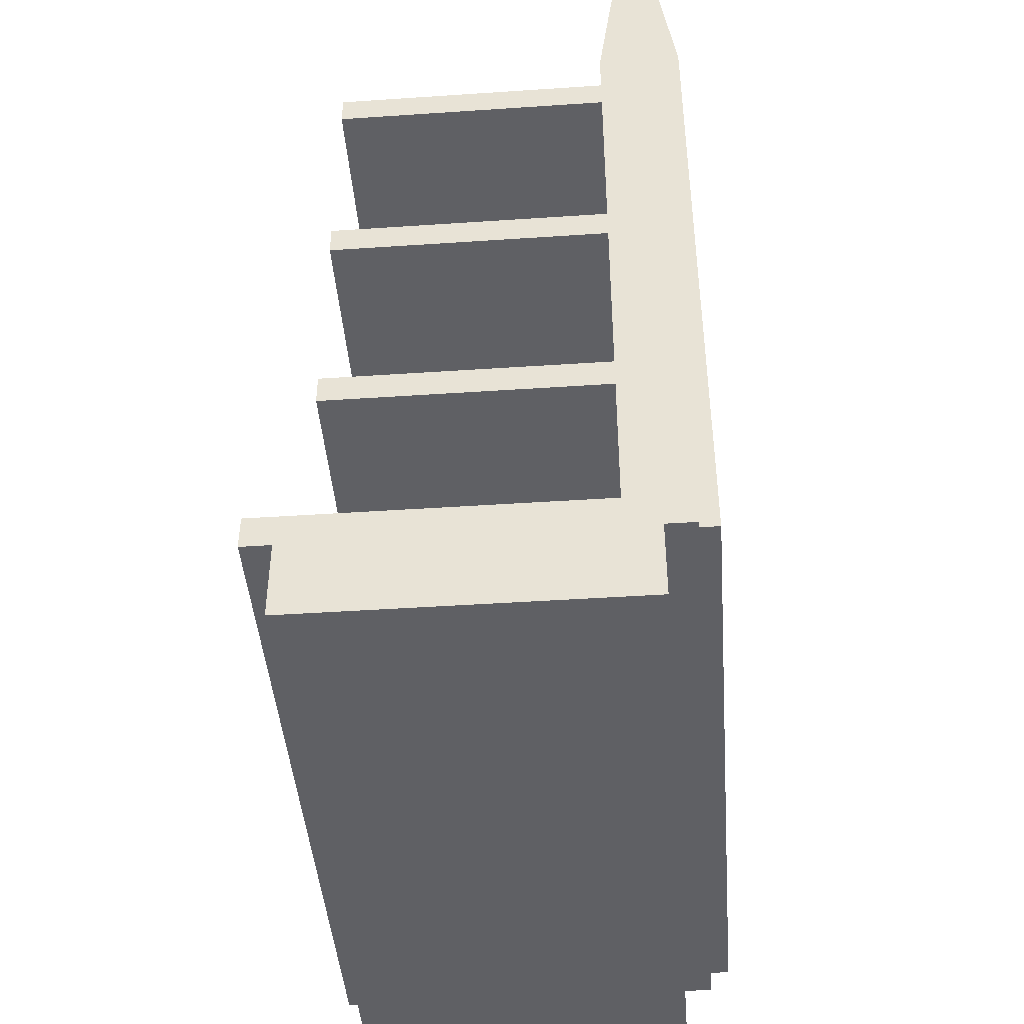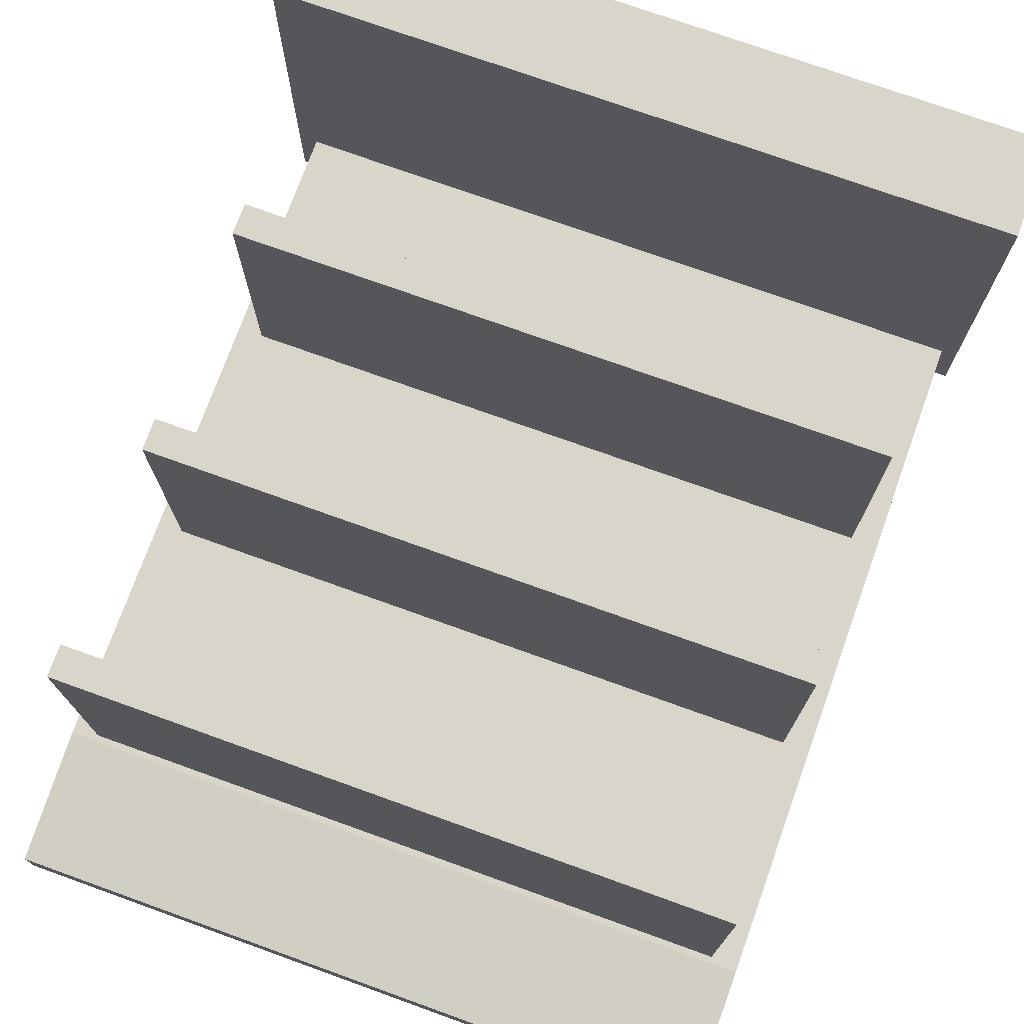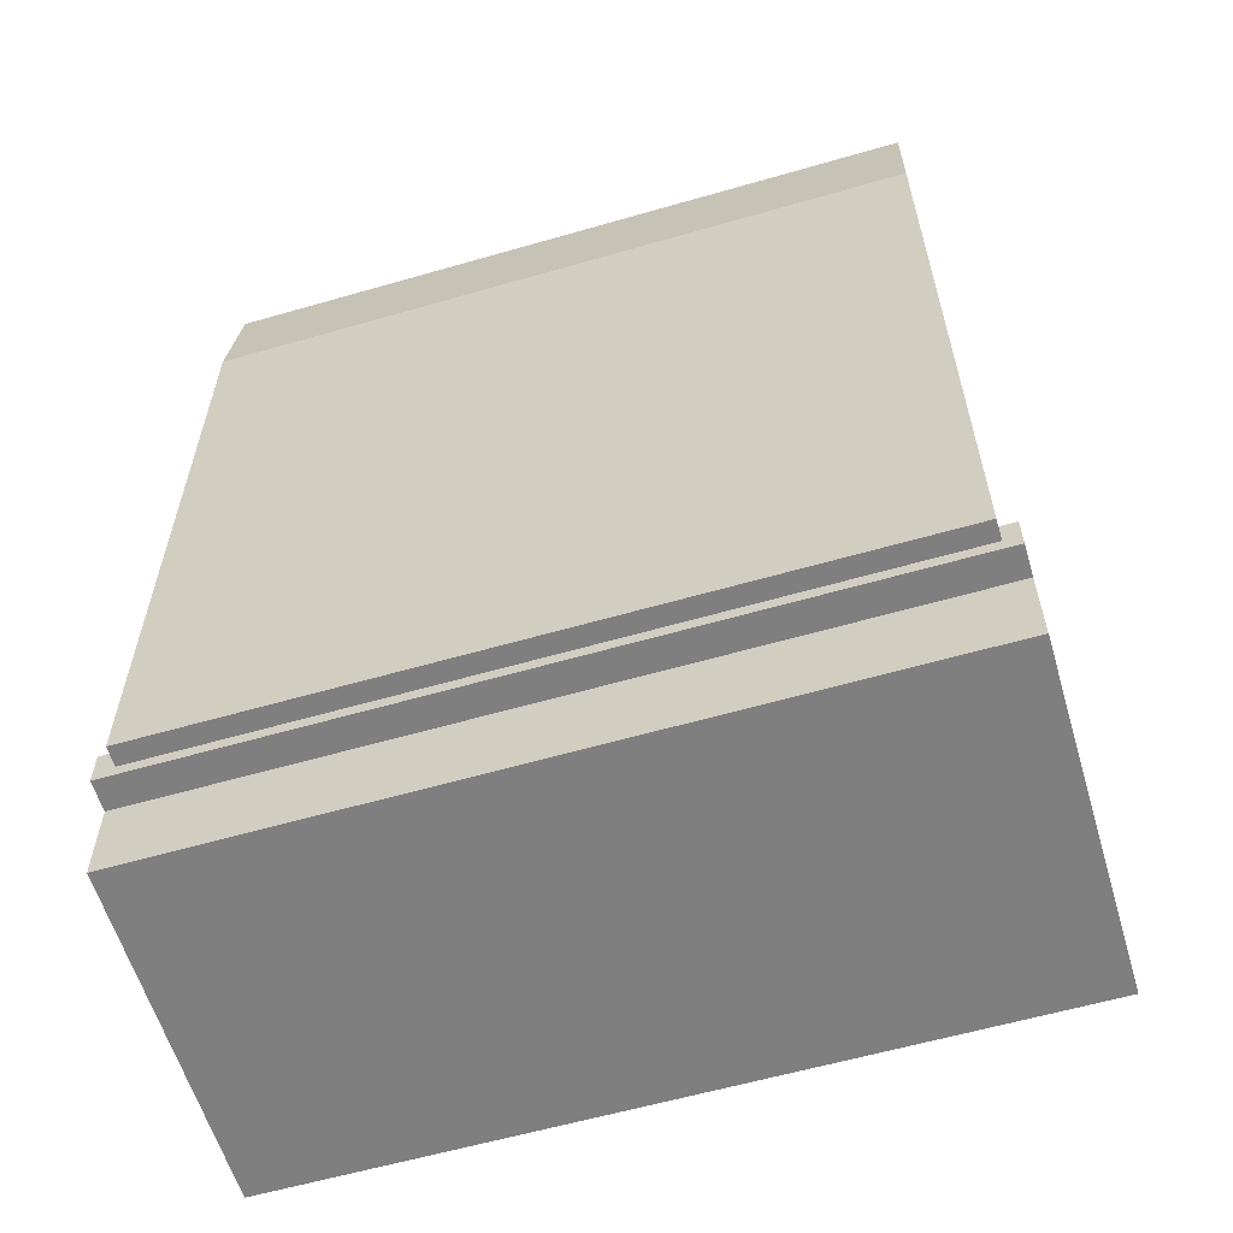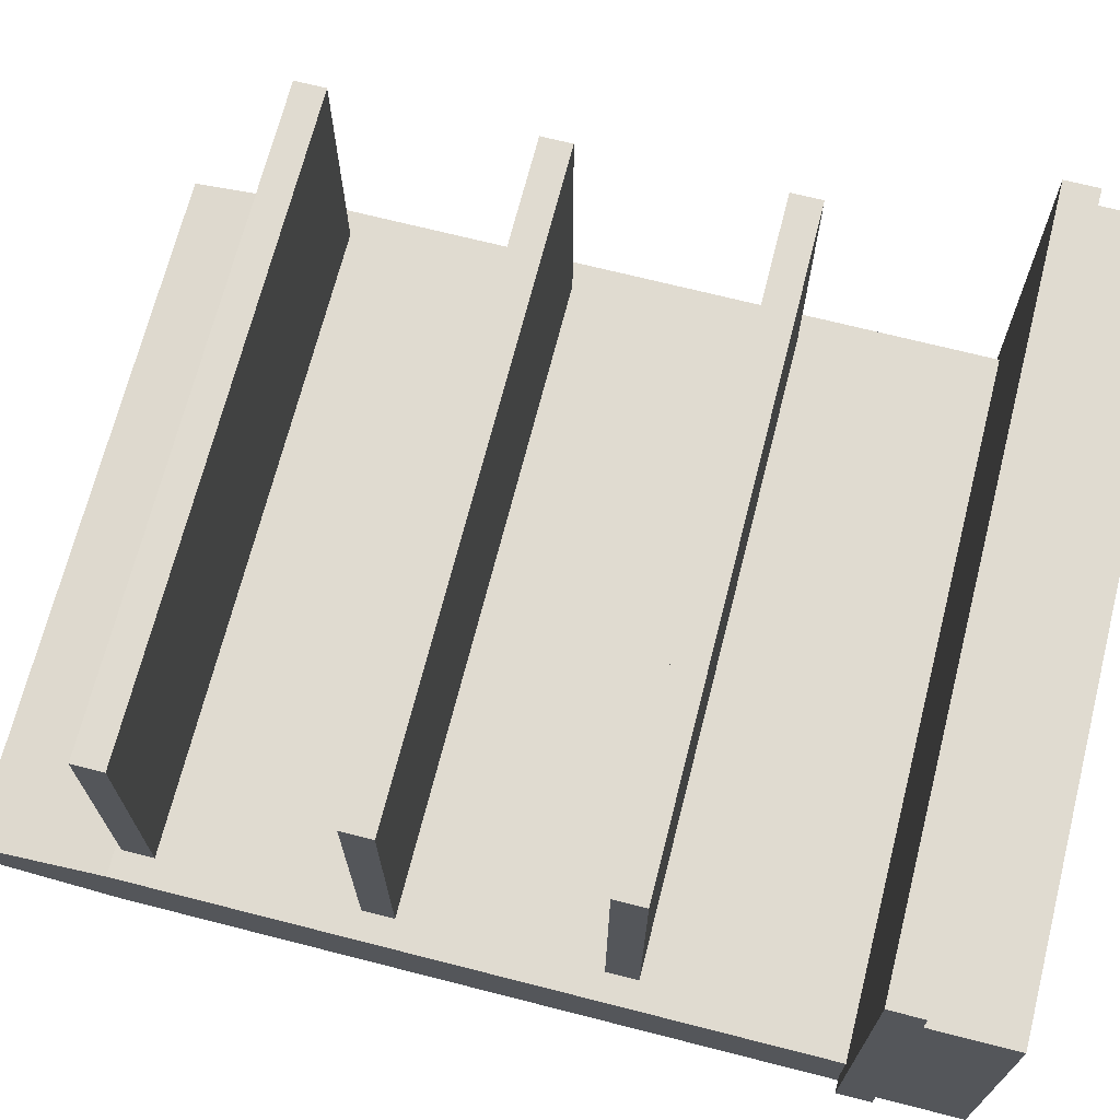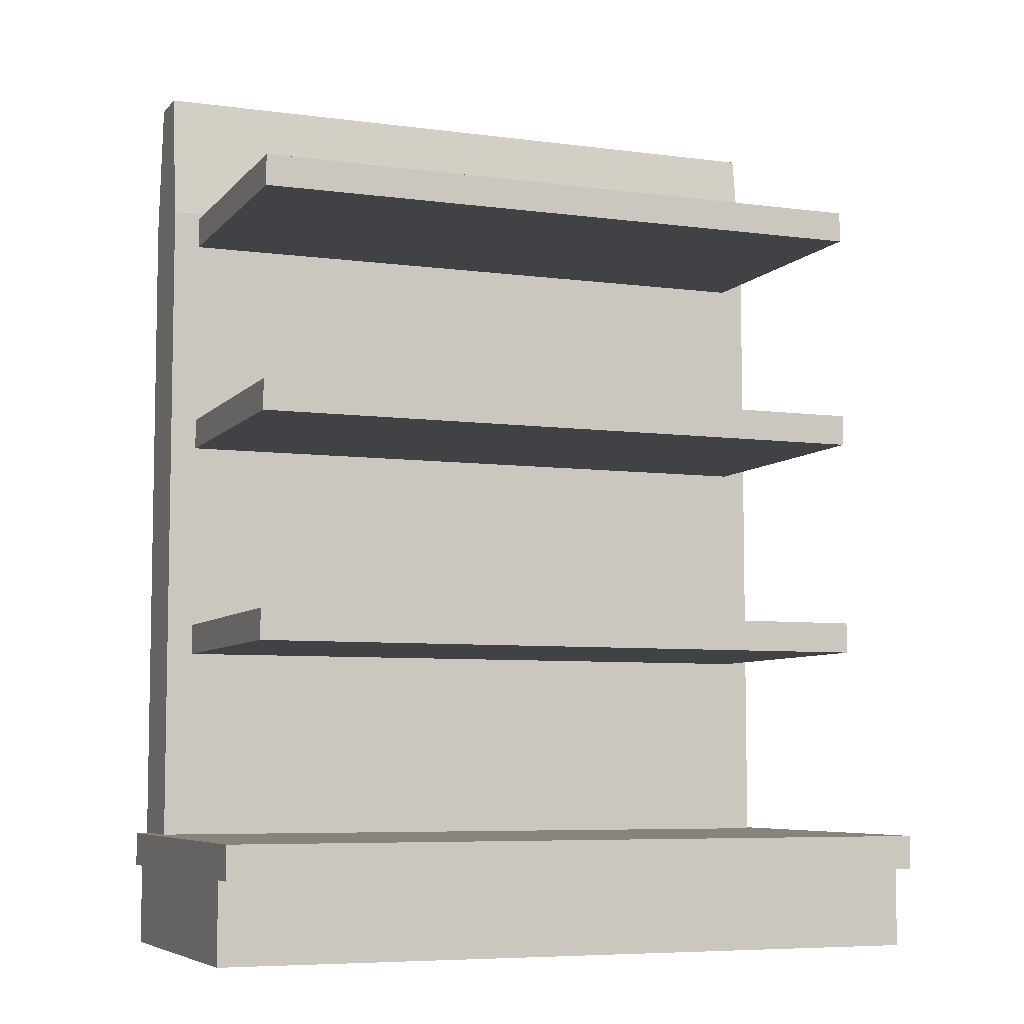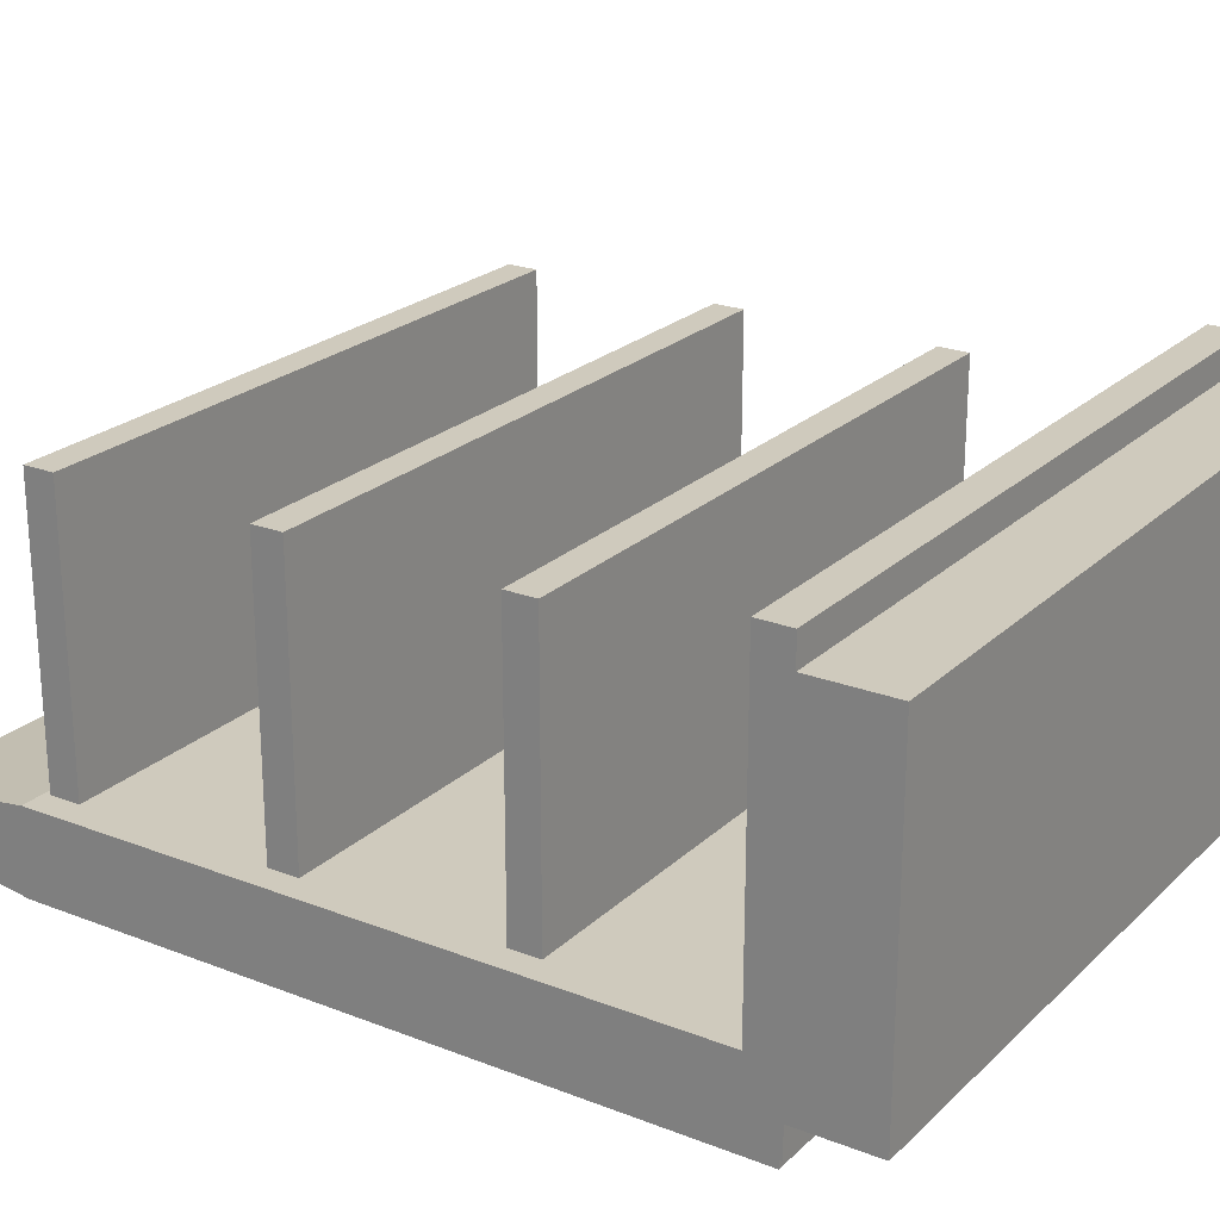
<metadata>
{"format":"obj","ext":"obj","renderer":"f3d","projection":"perspective","resolution":1024,"background":"white","views":[{"elev":-44.3,"azim":94.5,"up":"+Y"},{"elev":74.3,"azim":-160.2,"up":"+Z"},{"elev":-59.8,"azim":-163.5,"up":"+Y"},{"elev":69.8,"azim":-75.7,"up":"+Z"},{"elev":-6.6,"azim":-21.5,"up":"+Y"},{"elev":23.1,"azim":-56.6,"up":"+Z"}]}
</metadata>
<code>
v -1.496 3.497 0.739
v 1.488 3.497 0.739
v -1.496 3.642 0.739
v 1.488 3.642 0.739
v -1.496 3.642 -0.6497
v 1.488 3.642 -0.6497
v -1.496 3.497 -0.6497
v 1.488 3.497 -0.6497
v -1.691 0.5298 0.9578
v 1.691 0.5298 0.9578
v -1.691 0.5298 -0.8685
v 1.691 0.5298 -0.8685
v -1.691 0.373 0.9578
v -1.691 0.373 -0.8685
v 1.691 0.373 -0.8685
v 1.691 0.373 0.9578
v -1.691 0.373 0.8201
v -1.691 0.373 -0.7309
v 1.691 0.373 -0.7309
v 1.691 0.373 0.8201
v -1.691 0 0.8201
v -1.691 0 -0.7309
v 1.691 0 -0.7309
v 1.691 0 0.8201
v -1.62 0.4265 -0.5669
v 1.604 0.4265 -0.5669
v -1.62 4.277 -0.6507
v 1.604 4.277 -0.6507
v -1.62 4.277 -0.874
v 1.604 4.277 -0.874
v -1.62 0.4265 -0.9578
v 1.604 0.4265 -0.9578
v -1.62 3.67 -0.5669
v -1.62 3.67 -0.9578
v 1.604 3.67 -0.9578
v 1.604 3.67 -0.5669
v -1.496 2.46 0.739
v 1.488 2.46 0.739
v -1.496 2.604 0.739
v 1.488 2.604 0.739
v -1.496 2.604 -0.6497
v 1.488 2.604 -0.6497
v -1.496 2.46 -0.6497
v 1.488 2.46 -0.6497
v -1.496 1.422 0.739
v 1.488 1.422 0.739
v -1.496 1.567 0.739
v 1.488 1.567 0.739
v -1.496 1.567 -0.6497
v 1.488 1.567 -0.6497
v -1.496 1.422 -0.6497
v 1.488 1.422 -0.6497
f 1 2 4 3
f 3 4 6 5
f 5 6 8 7
f 7 8 2 1
f 2 8 6 4
f 7 1 3 5
f 9 10 12 11
f 11 12 15 14
f 13 16 10 9
f 14 15 19 18
f 16 13 17 20
f 18 19 23 22
f 20 17 21 24
f 22 23 24 21
f 9 17 13
f 20 10 16
f 11 14 18
f 17 18 22 21
f 19 20 24 23
f 12 19 15
f 12 10 20 19
f 11 18 17 9
f 25 26 36 33
f 27 28 30 29
f 34 35 32 31
f 31 32 26 25
f 26 32 35 36
f 34 31 25 33
f 29 34 33 27
f 29 30 35 34
f 36 35 30 28
f 33 36 28 27
f 37 38 40 39
f 39 40 42 41
f 41 42 44 43
f 43 44 38 37
f 38 44 42 40
f 43 37 39 41
f 45 46 48 47
f 47 48 50 49
f 49 50 52 51
f 51 52 46 45
f 46 52 50 48
f 51 45 47 49

</code>
